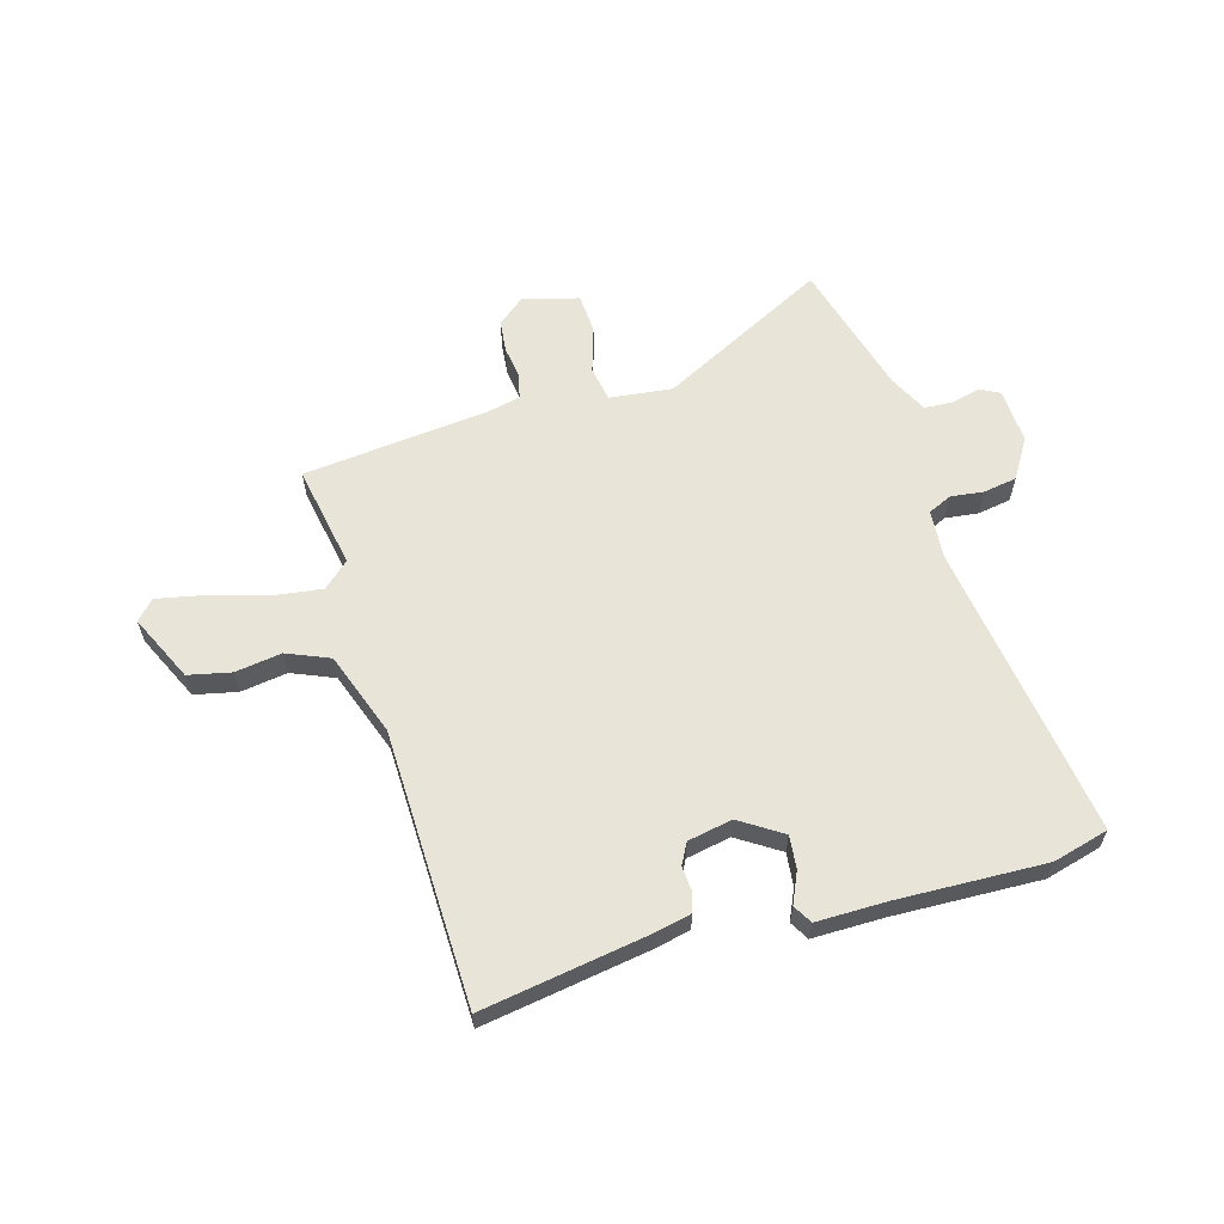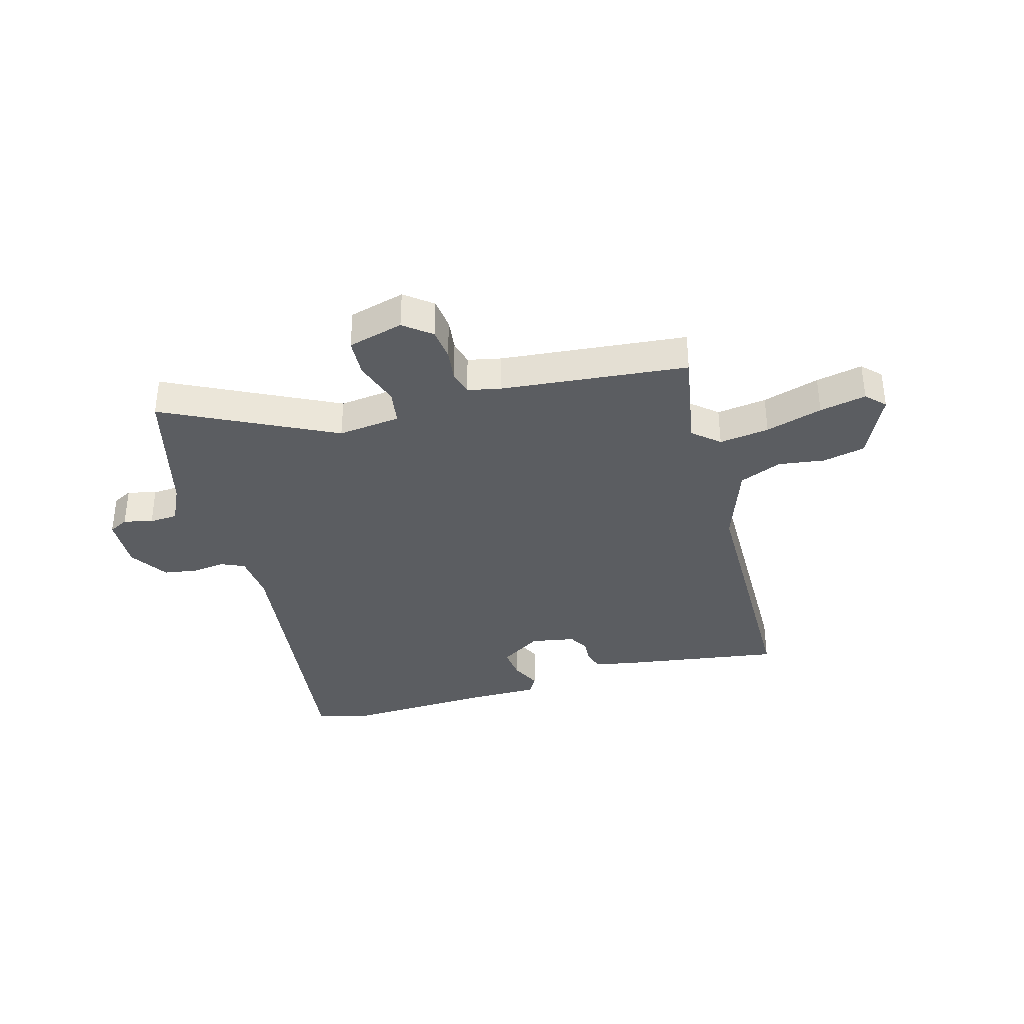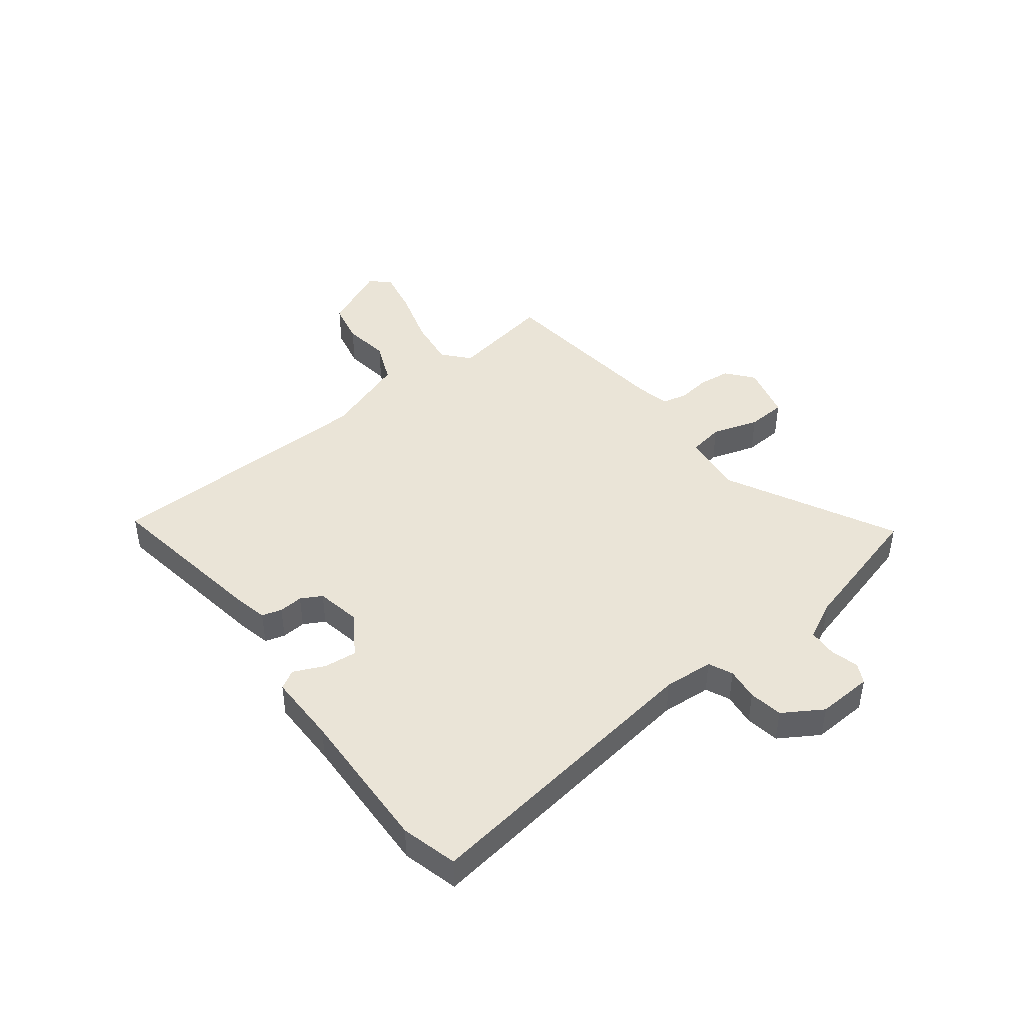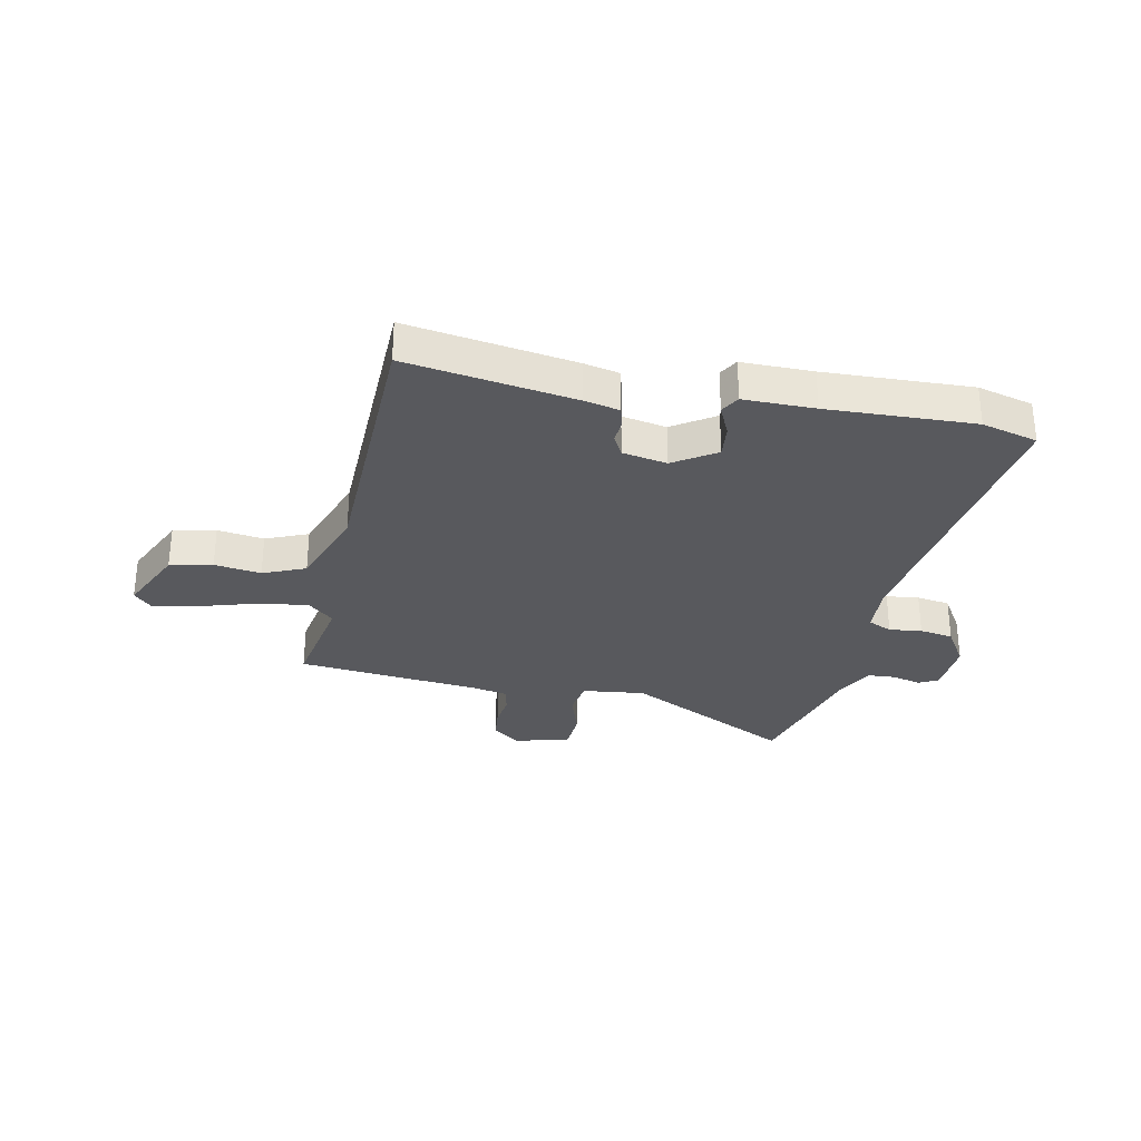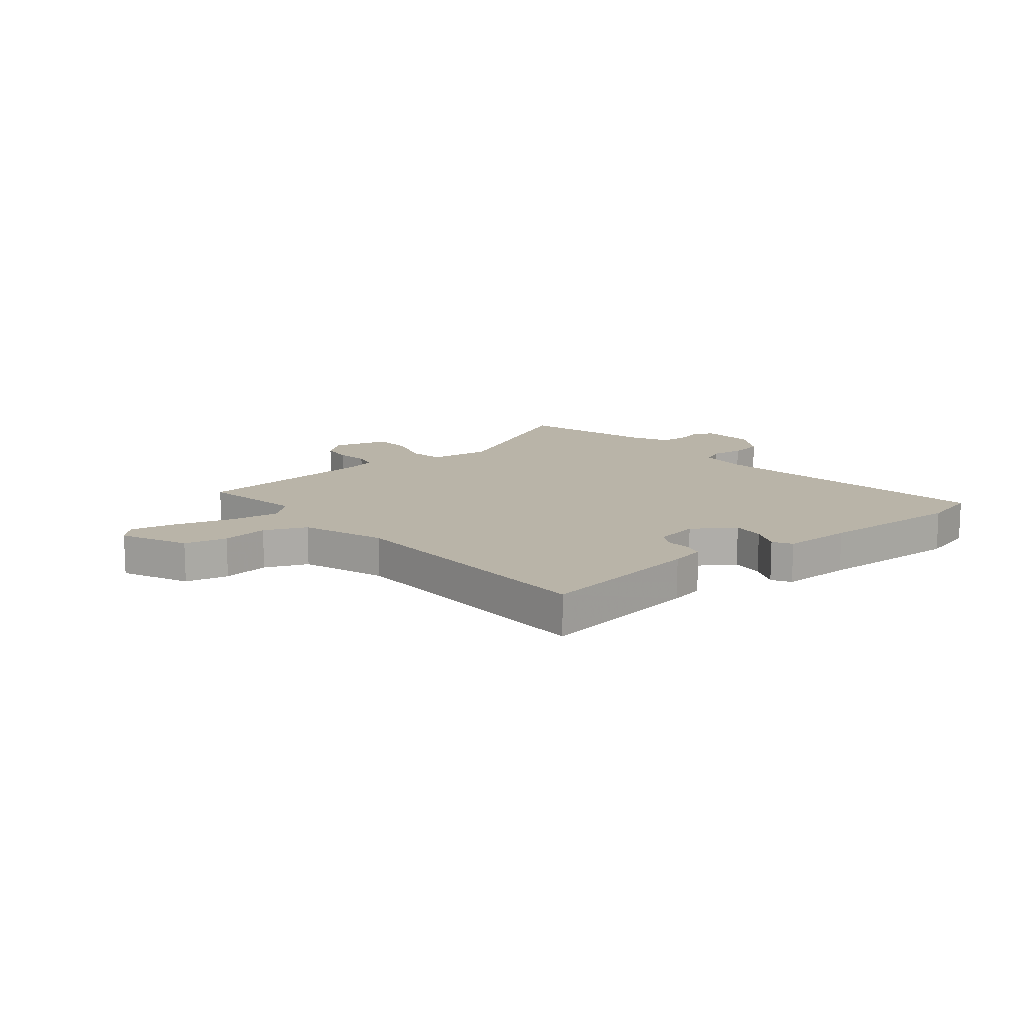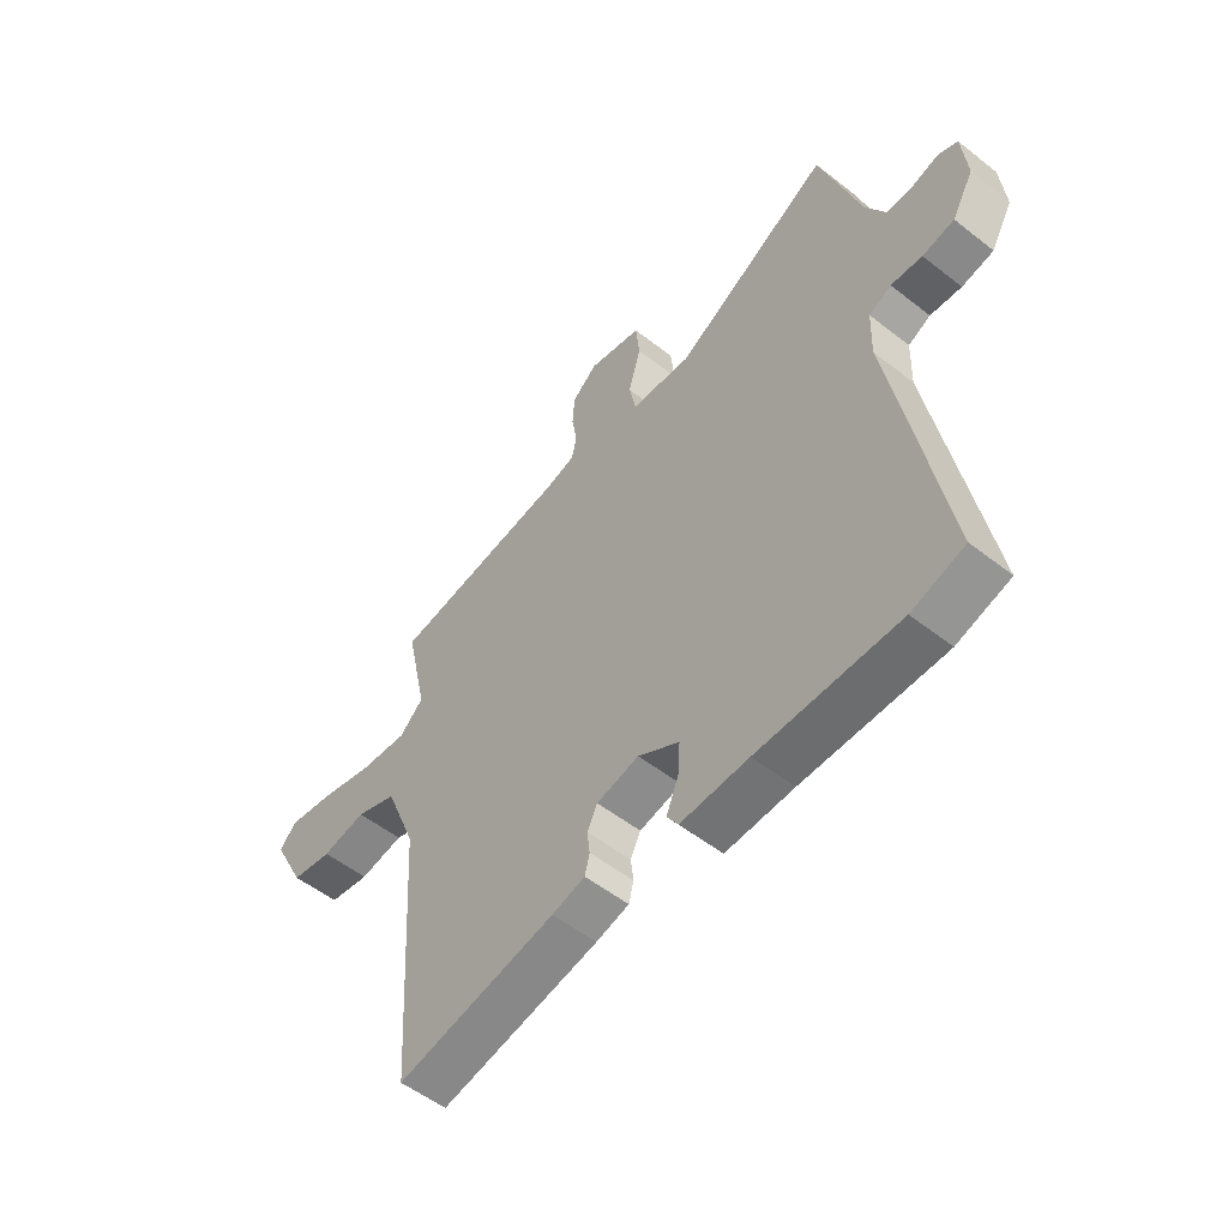
<metadata>
{"format":"obj","ext":"obj","renderer":"f3d","projection":"perspective","resolution":1024,"background":"white","views":[{"elev":61.3,"azim":165.9,"up":"+Y"},{"elev":-35.4,"azim":18.2,"up":"+Y"},{"elev":43.7,"azim":-125.5,"up":"+Y"},{"elev":-30.2,"azim":170.6,"up":"+Y"},{"elev":13.2,"azim":143.0,"up":"+Y"},{"elev":-53.9,"azim":-129.8,"up":"+Z"}]}
</metadata>
<code>
v -0.509 0.07 0.472
v -0.451 0.07 0.657
v -0.155 0.07 0.492
v -0.042 0.07 0.501
v -0.029 0.07 0.564
v -0.052 0.07 0.648
v -0.045 0.07 0.718
v 0.056 0.07 0.741
v 0.103 0.07 0.7
v 0.107 0.07 0.642
v 0.097 0.07 0.584
v 0.106 0.07 0.539
v 0.164 0.07 0.524
v 0.497 0.07 0.477
v 0.456 0.07 0.292
v 0.501 0.07 0.249
v 0.591 0.07 0.258
v 0.694 0.07 0.285
v 0.778 0.07 0.299
v 0.809 0.07 0.264
v 0.749 0.07 0.147
v 0.672 0.07 0.133
v 0.589 0.07 0.148
v 0.512 0.07 0.119
v 0.453 0.07 -0.028
v 0.423 0.07 -0.52
v 0.125 0.07 -0.462
v 0.063 0.07 -0.446
v 0.054 0.07 -0.41
v 0.059 0.07 -0.367
v 0.04 0.07 -0.329
v -0.039 0.07 -0.311
v -0.116 0.07 -0.357
v -0.112 0.07 -0.416
v -0.089 0.07 -0.472
v -0.11 0.07 -0.505
v -0.237 0.07 -0.5
v -0.5 0.07 -0.5
v -0.599 0.07 -0.47
v -0.505 0.07 0.058
v -0.508 0.07 0.147
v -0.55 0.07 0.168
v -0.609 0.07 0.163
v -0.669 0.07 0.175
v -0.71 0.07 0.247
v -0.701 0.07 0.346
v -0.665 0.07 0.363
v -0.614 0.07 0.348
v -0.563 0.07 0.349
v -0.526 0.07 0.417
v -0.509 0 0.472
v -0.451 0 0.657
v -0.155 0 0.492
v -0.042 0 0.501
v -0.029 0 0.564
v -0.052 0 0.648
v -0.045 0 0.718
v 0.056 0 0.741
v 0.103 0 0.7
v 0.107 0 0.642
v 0.097 0 0.584
v 0.106 0 0.539
v 0.164 0 0.524
v 0.497 0 0.477
v 0.456 0 0.292
v 0.501 0 0.249
v 0.591 0 0.258
v 0.694 0 0.285
v 0.778 0 0.299
v 0.809 0 0.264
v 0.749 0 0.147
v 0.672 0 0.133
v 0.589 0 0.148
v 0.512 0 0.119
v 0.453 0 -0.028
v 0.423 0 -0.52
v 0.125 0 -0.462
v 0.063 0 -0.446
v 0.054 0 -0.41
v 0.059 0 -0.367
v 0.04 0 -0.329
v -0.039 0 -0.311
v -0.116 0 -0.357
v -0.112 0 -0.416
v -0.089 0 -0.472
v -0.11 0 -0.505
v -0.237 0 -0.5
v -0.5 0 -0.5
v -0.599 0 -0.47
v -0.505 0 0.058
v -0.508 0 0.147
v -0.55 0 0.168
v -0.609 0 0.163
v -0.669 0 0.175
v -0.71 0 0.247
v -0.701 0 0.346
v -0.665 0 0.363
v -0.614 0 0.348
v -0.563 0 0.349
v -0.526 0 0.417
f 46 47 48
f 45 46 48
f 44 45 48
f 43 44 48
f 42 43 48
f 41 42 48 49
f 37 38 39 40
f 37 40 41
f 36 37 41
f 35 36 41
f 34 35 41
f 41 49 50
f 34 41 50
f 33 34 50
f 28 29 30
f 27 28 30
f 26 27 30
f 25 26 30
f 24 25 30 31
f 21 22 23
f 20 21 23
f 19 20 23
f 18 19 23
f 17 18 23
f 16 17 23 24
f 24 31 32
f 16 24 32
f 15 16 32
f 9 10 11
f 8 9 11
f 7 8 11
f 6 7 11
f 5 6 11
f 4 5 11 12
f 1 2 3
f 50 1 3
f 33 50 3
f 32 33 3
f 13 14 15 32
f 4 12 13 32
f 3 4 32
f 98 97 96
f 98 96 95
f 98 95 94
f 98 94 93
f 98 93 92
f 99 98 92 91
f 90 89 88 87
f 91 90 87
f 91 87 86
f 91 86 85
f 91 85 84
f 100 99 91
f 100 91 84
f 100 84 83
f 80 79 78
f 80 78 77
f 80 77 76
f 80 76 75
f 81 80 75 74
f 73 72 71
f 73 71 70
f 73 70 69
f 73 69 68
f 73 68 67
f 74 73 67 66
f 82 81 74
f 82 74 66
f 82 66 65
f 61 60 59
f 61 59 58
f 61 58 57
f 61 57 56
f 61 56 55
f 62 61 55 54
f 53 52 51
f 53 51 100
f 53 100 83
f 53 83 82
f 82 65 64 63
f 82 63 62 54
f 82 54 53
f 1 51 52 2
f 2 52 53 3
f 3 53 54 4
f 4 54 55 5
f 5 55 56 6
f 6 56 57 7
f 7 57 58 8
f 8 58 59 9
f 9 59 60 10
f 10 60 61 11
f 11 61 62 12
f 12 62 63 13
f 13 63 64 14
f 14 64 65 15
f 15 65 66 16
f 16 66 67 17
f 17 67 68 18
f 18 68 69 19
f 19 69 70 20
f 20 70 71 21
f 21 71 72 22
f 22 72 73 23
f 23 73 74 24
f 24 74 75 25
f 25 75 76 26
f 26 76 77 27
f 27 77 78 28
f 28 78 79 29
f 29 79 80 30
f 30 80 81 31
f 31 81 82 32
f 32 82 83 33
f 33 83 84 34
f 34 84 85 35
f 35 85 86 36
f 36 86 87 37
f 37 87 88 38
f 38 88 89 39
f 39 89 90 40
f 40 90 91 41
f 41 91 92 42
f 42 92 93 43
f 43 93 94 44
f 44 94 95 45
f 45 95 96 46
f 46 96 97 47
f 47 97 98 48
f 48 98 99 49
f 49 99 100 50
f 50 100 51 1

</code>
